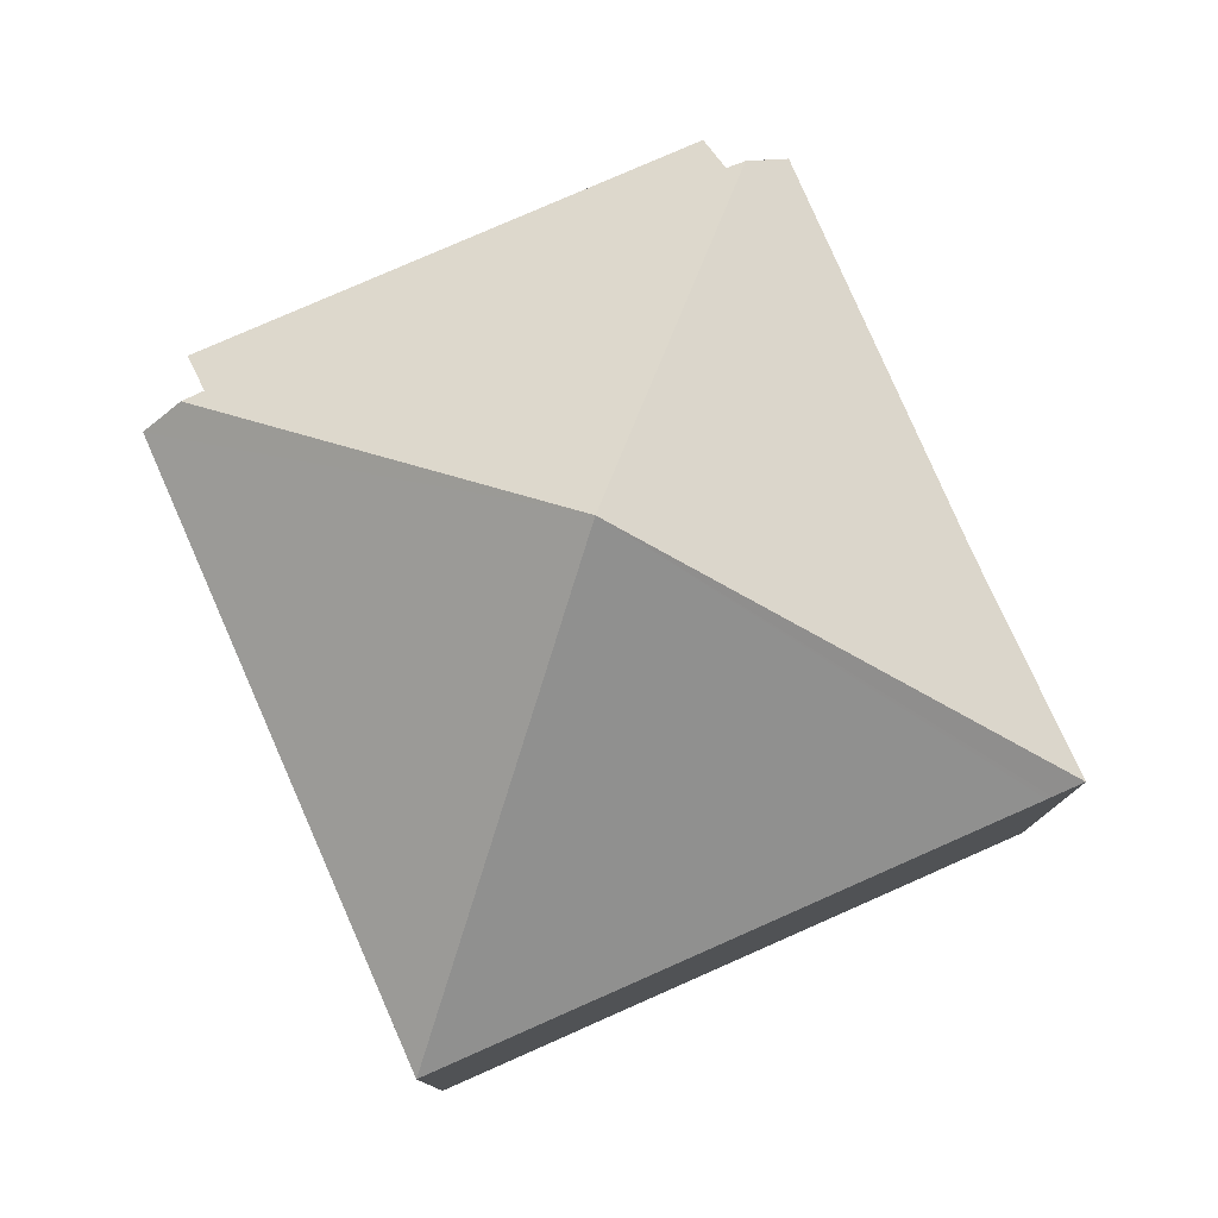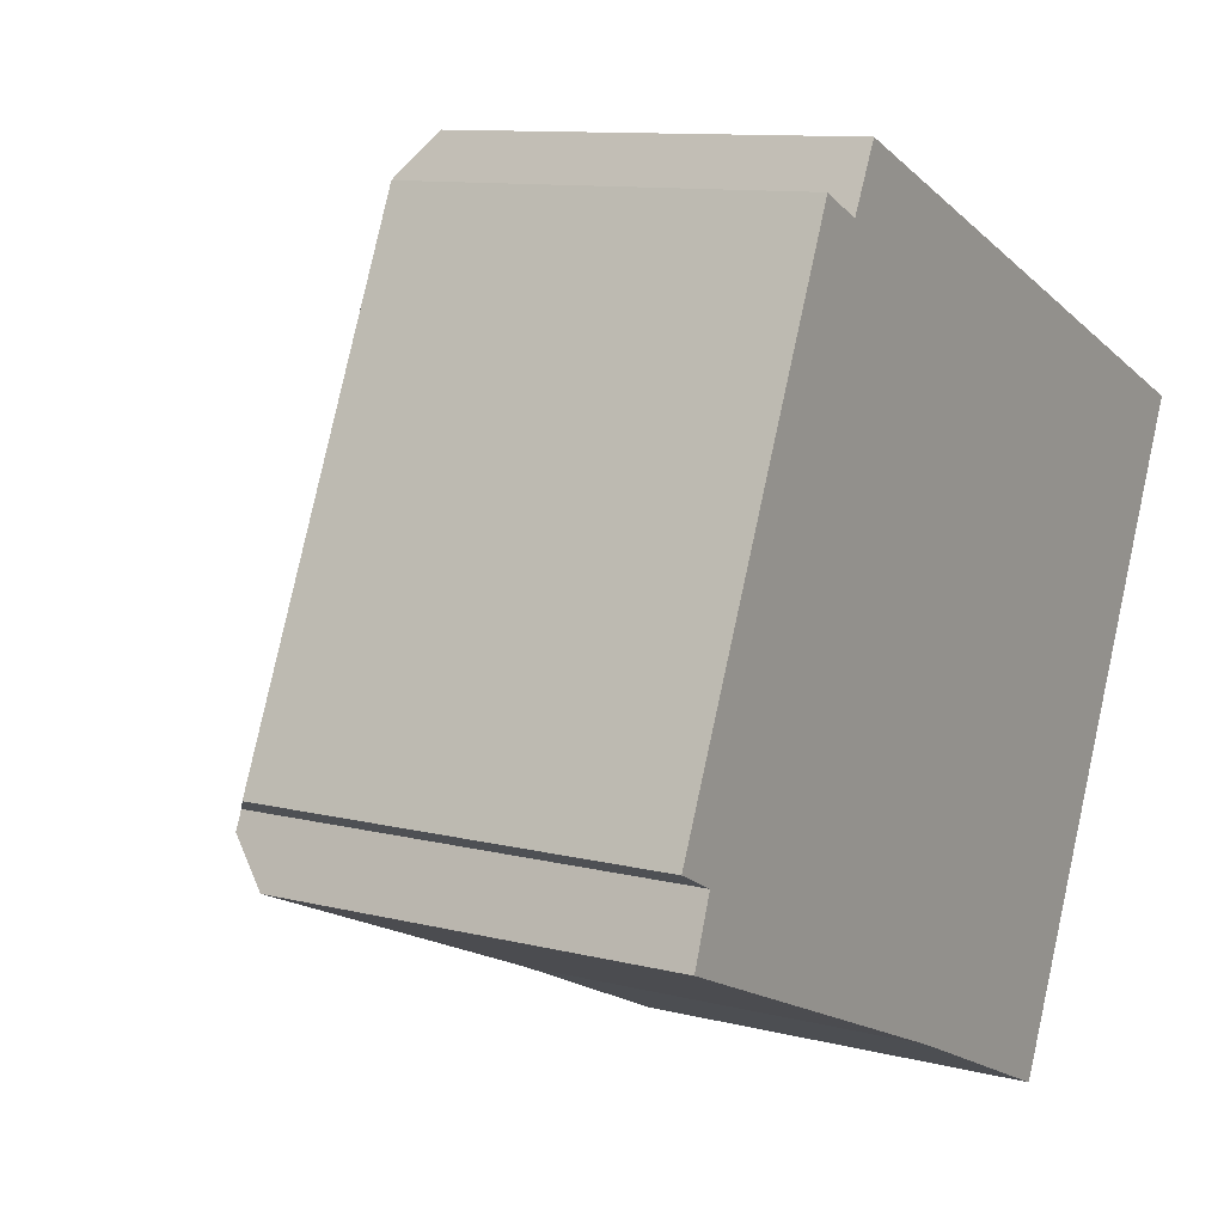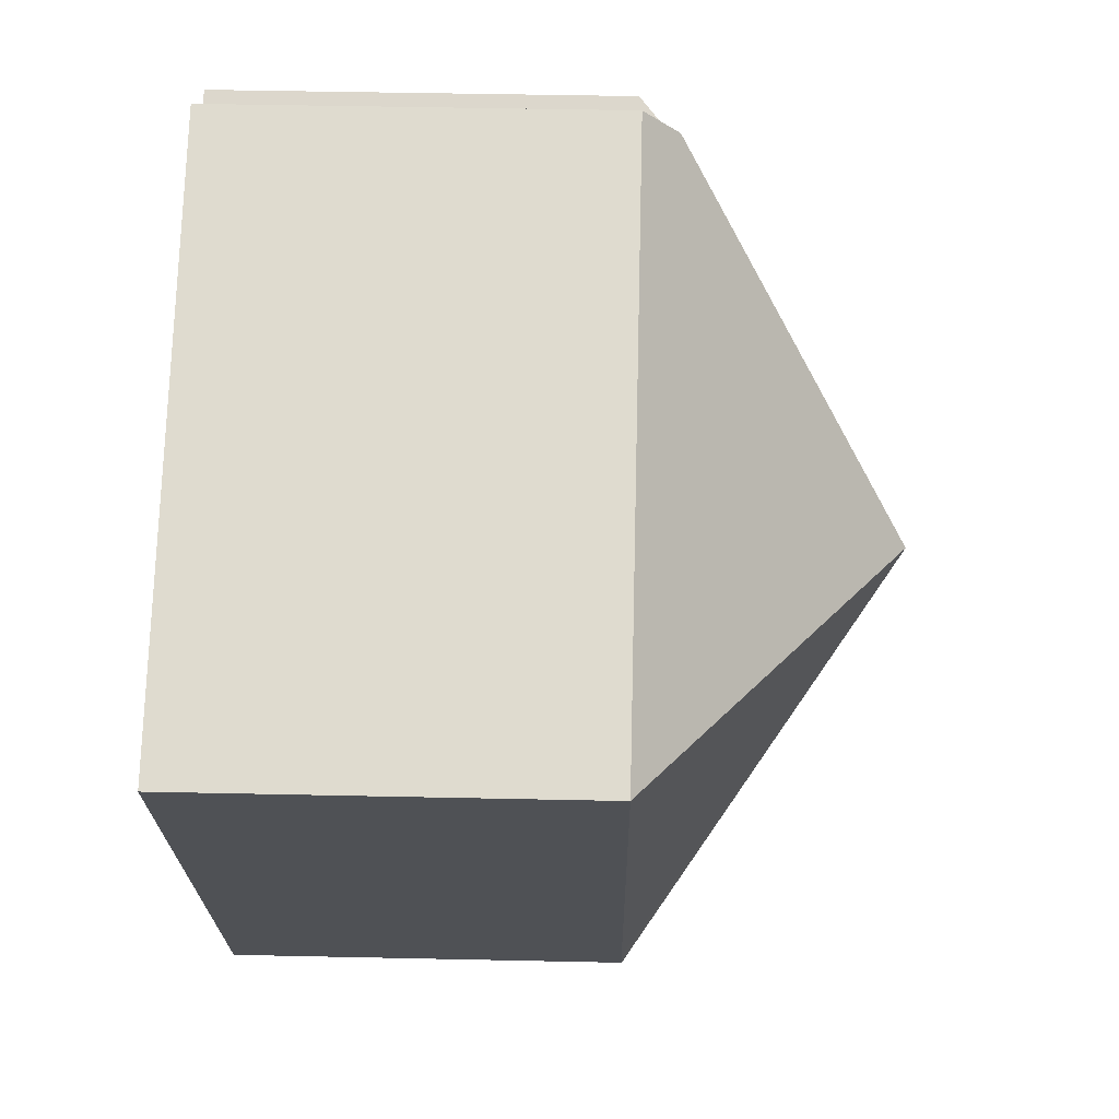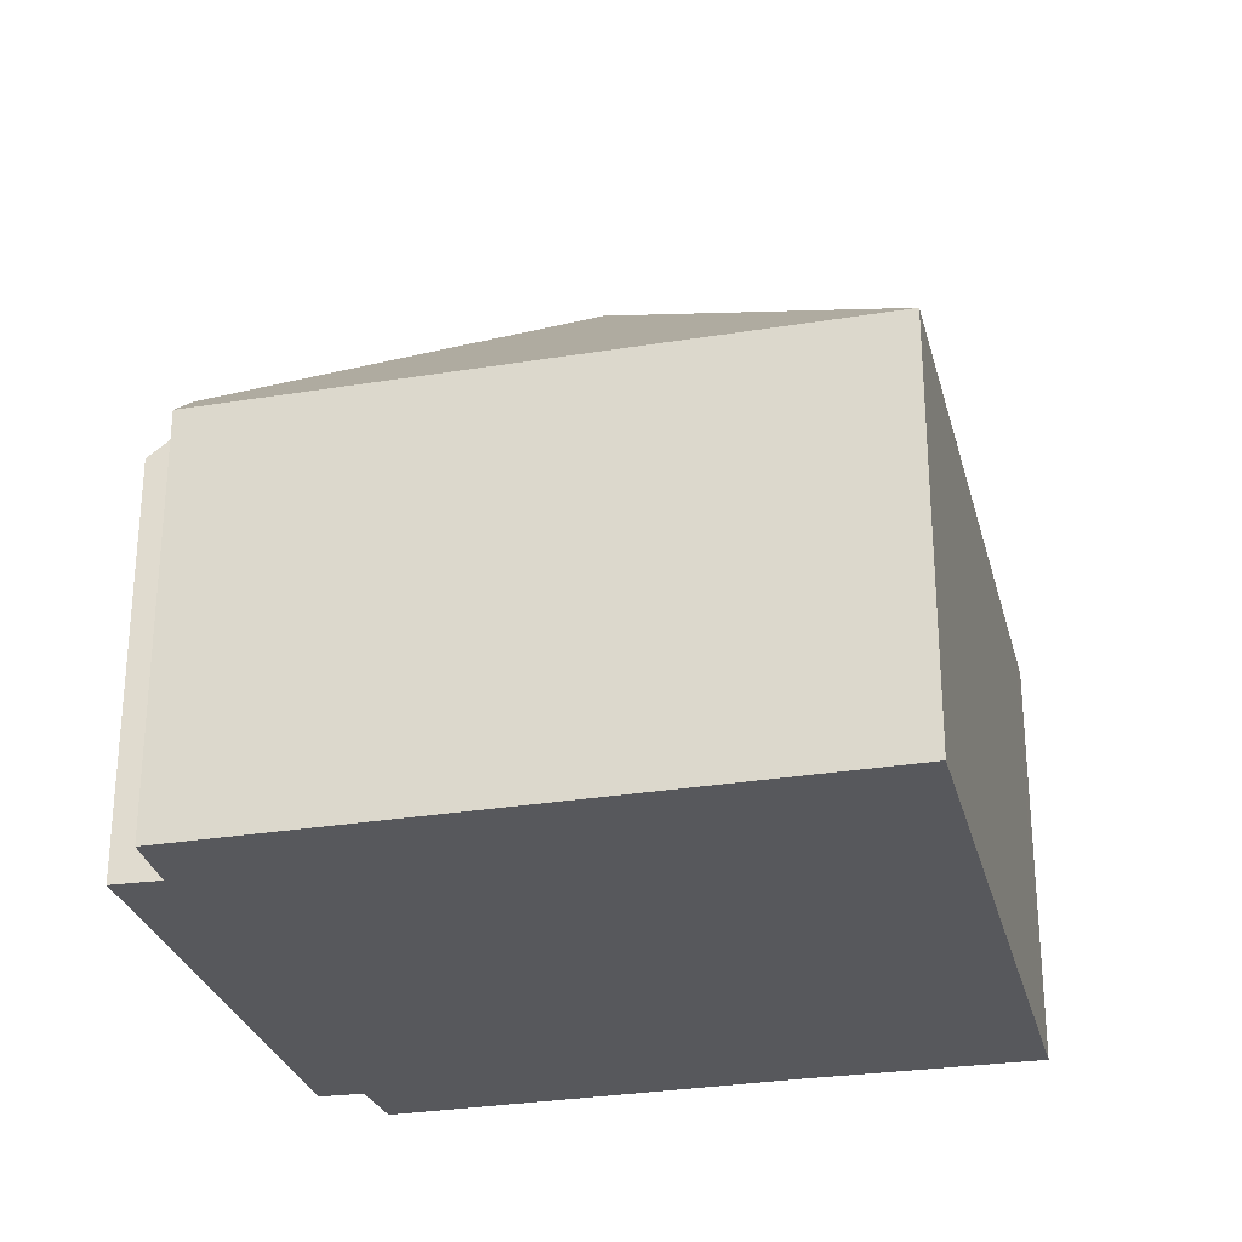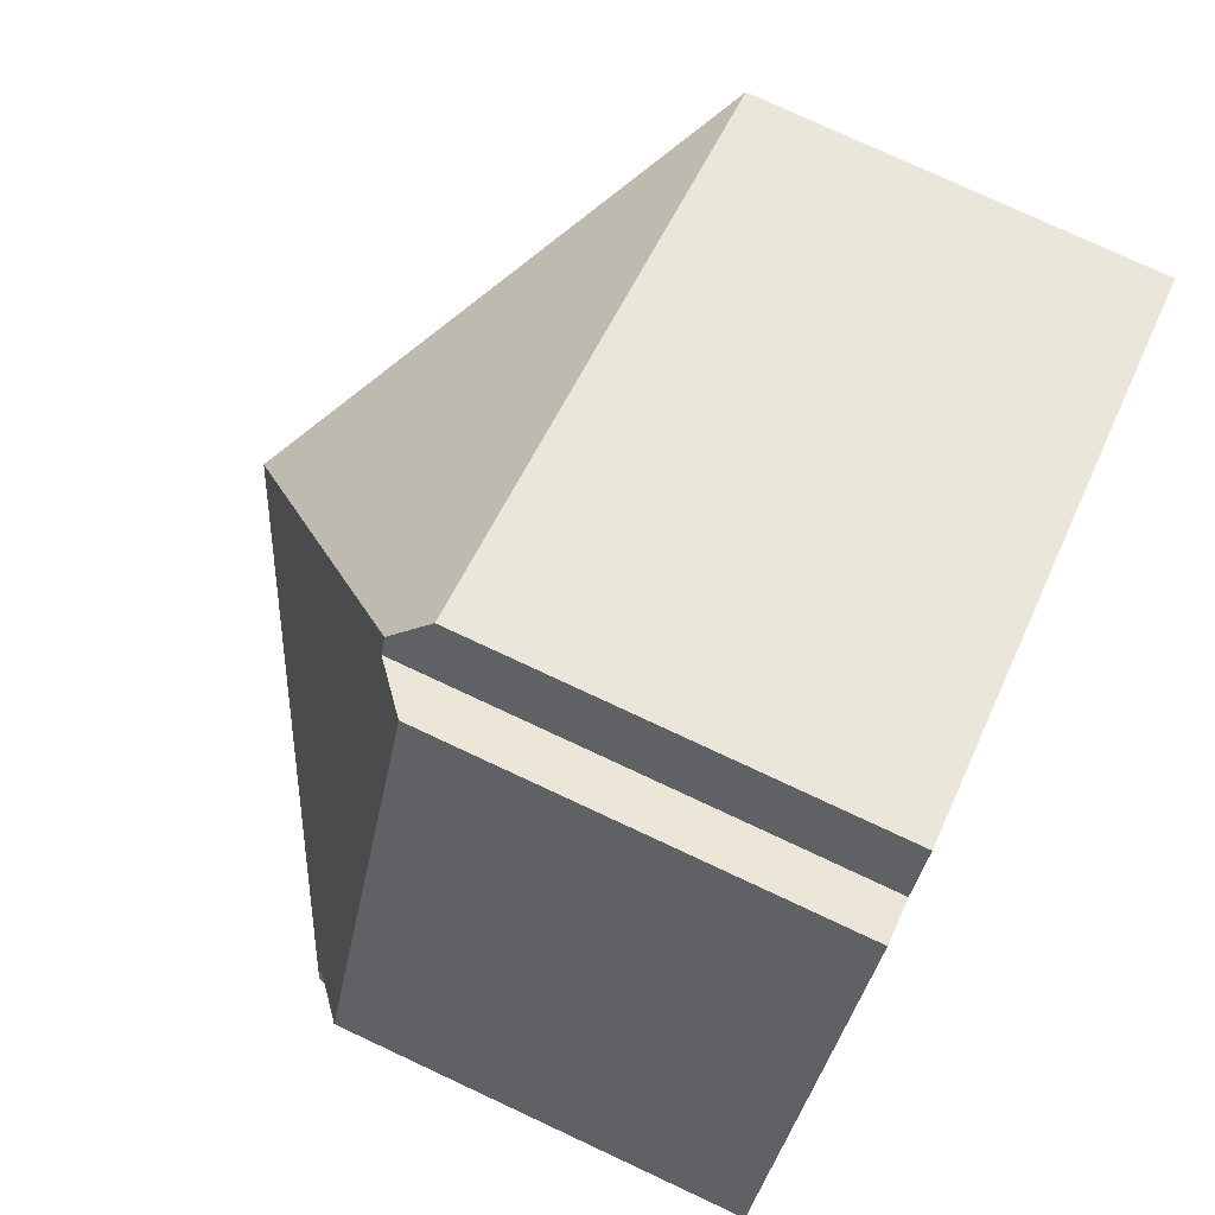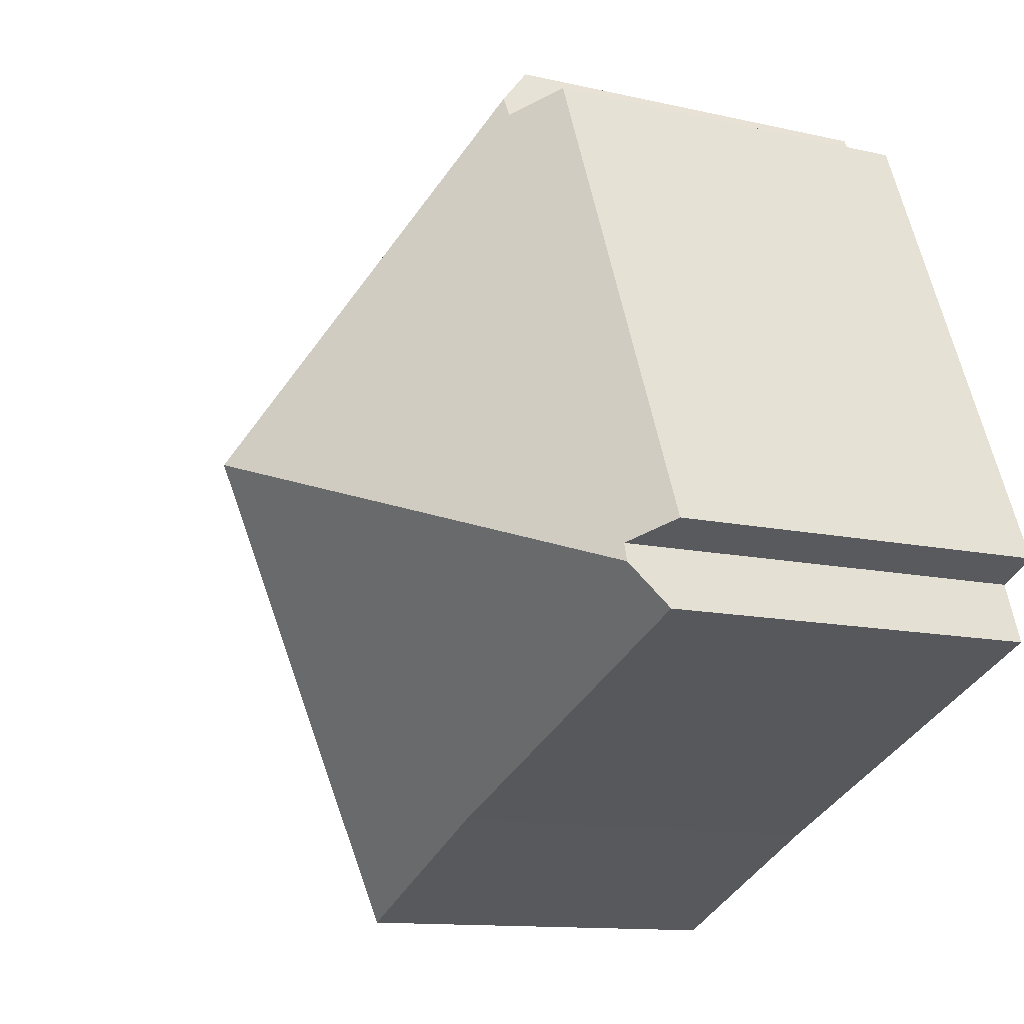
<metadata>
{"format":"obj","ext":"obj","renderer":"f3d","projection":"perspective","resolution":1024,"background":"white","views":[{"elev":79.1,"azim":89.6,"up":"+Y"},{"elev":10.5,"azim":-57.4,"up":"+Z"},{"elev":46.7,"azim":91.4,"up":"+Z"},{"elev":-28.7,"azim":37.3,"up":"+Y"},{"elev":77.0,"azim":-65.0,"up":"+Z"},{"elev":-11.8,"azim":-119.2,"up":"+Z"}]}
</metadata>
<code>
v  7.877 12.62 1.915
v  11.64 7.596 -5.717
v  11.39 7.604 -6.291
v  11.68 7.595 -5.623
v  16.25 7.599 4.942
v  7.491 7.66 -4.515
v  0.349 7.586 -1.499
v  0.632 8.274 -0.707
v  0.753 8.256 -0.369
v  0 7.607 4.658e-16
v  3.86 7.592 8.971
v  4.678 8.297 8.569
v  4.866 8.31 8.962
v  5.223 7.633 9.707
v  4.678 -5.247e-16 8.569
v  3.86 -5.493e-16 8.971
v  5.223 -5.944e-16 9.707
v  16.25 -3.026e-16 4.942
v  4.866 -5.488e-16 8.962
v  0 0 0
v  11.68 3.443e-16 -5.623
v  11.39 3.852e-16 -6.291
v  11.64 3.501e-16 -5.717
v  7.491 2.765e-16 -4.515
v  0.349 9.179e-17 -1.499
v  0.753 2.259e-17 -0.369
v  0.632 4.329e-17 -0.707
g defaultobject
f 1 2 3
f 2 1 4
f 4 1 5
f 6 1 3
f 1 6 7
f 1 7 8
f 9 1 8
f 1 9 10
f 1 10 11
f 1 11 12
f 13 1 12
f 14 1 13
f 1 14 5
f 11 15 12
f 15 11 16
f 17 5 14
f 5 17 18
f 15 13 12
f 13 15 14
f 14 15 17
f 17 15 19
f 20 11 10
f 11 20 16
f 18 4 5
f 4 18 21
f 4 21 2
f 2 21 3
f 3 21 22
f 22 21 23
f 3 24 6
f 24 3 22
f 24 7 6
f 7 24 25
f 26 10 9
f 10 26 20
f 7 9 8
f 9 7 26
f 26 7 25
f 26 25 27
f 24 27 25
f 27 24 26
f 26 16 20
f 16 26 24
f 16 24 22
f 16 22 23
f 16 23 21
f 16 21 15
f 15 21 18
f 15 18 19
f 19 18 17

</code>
